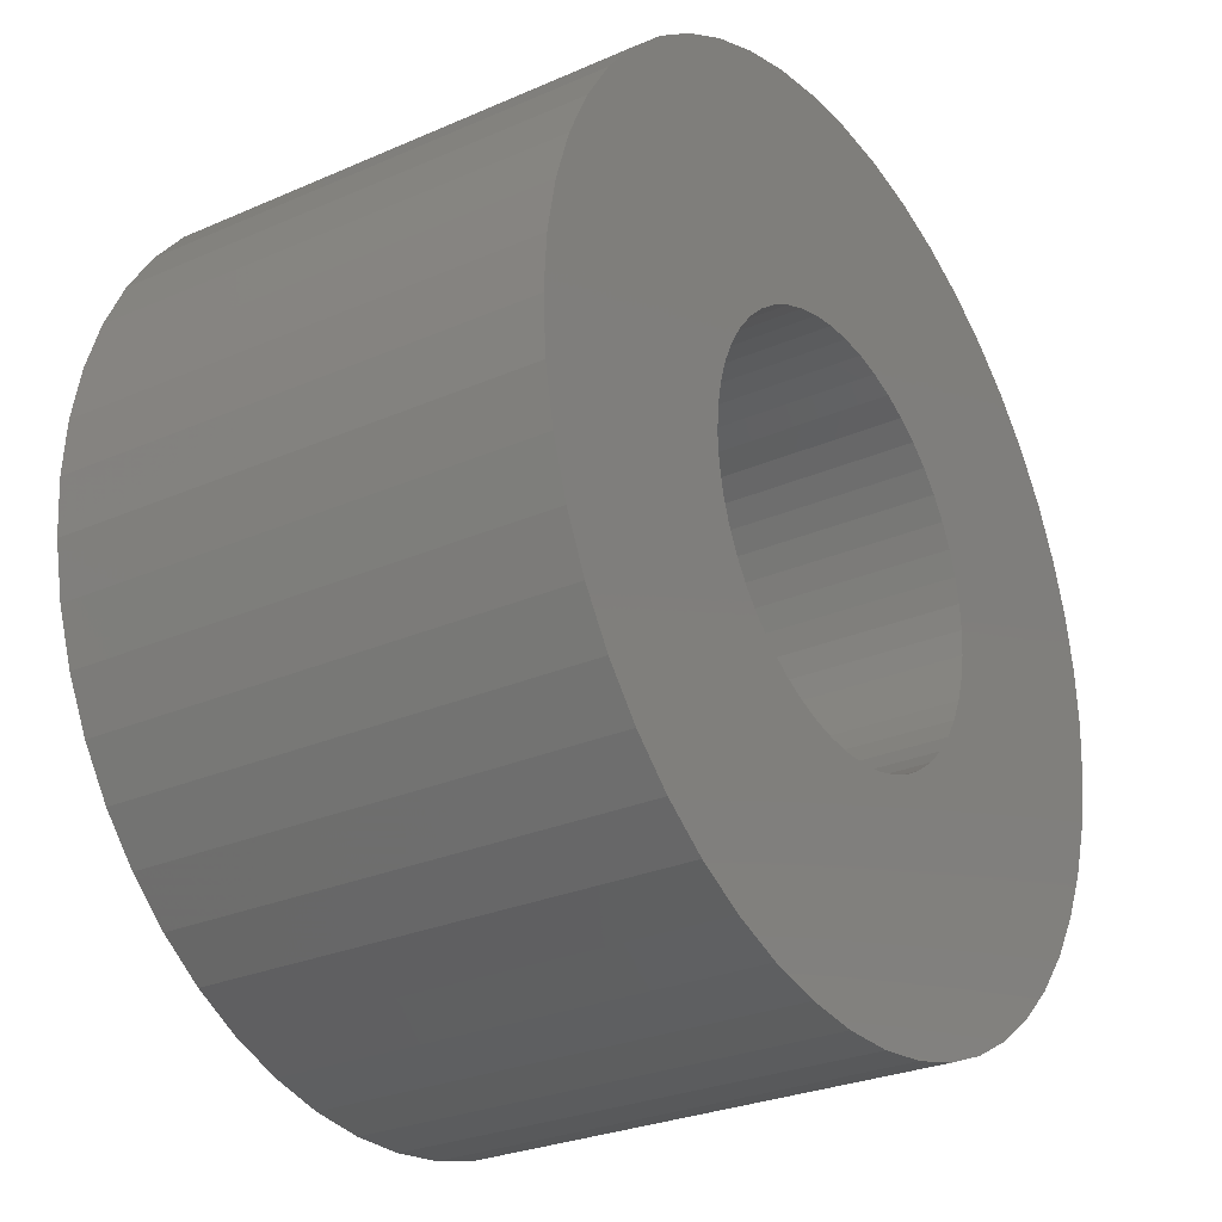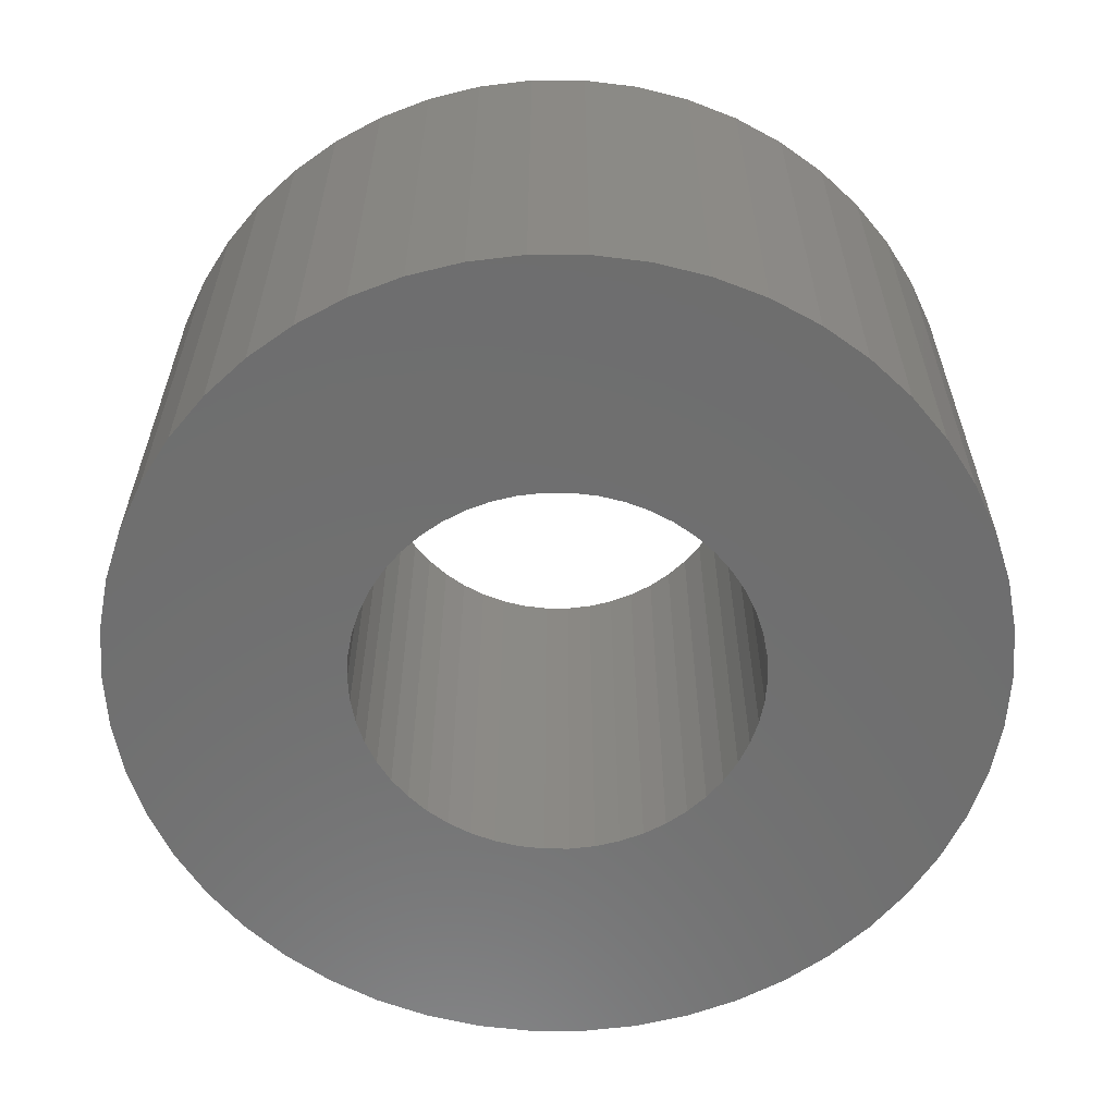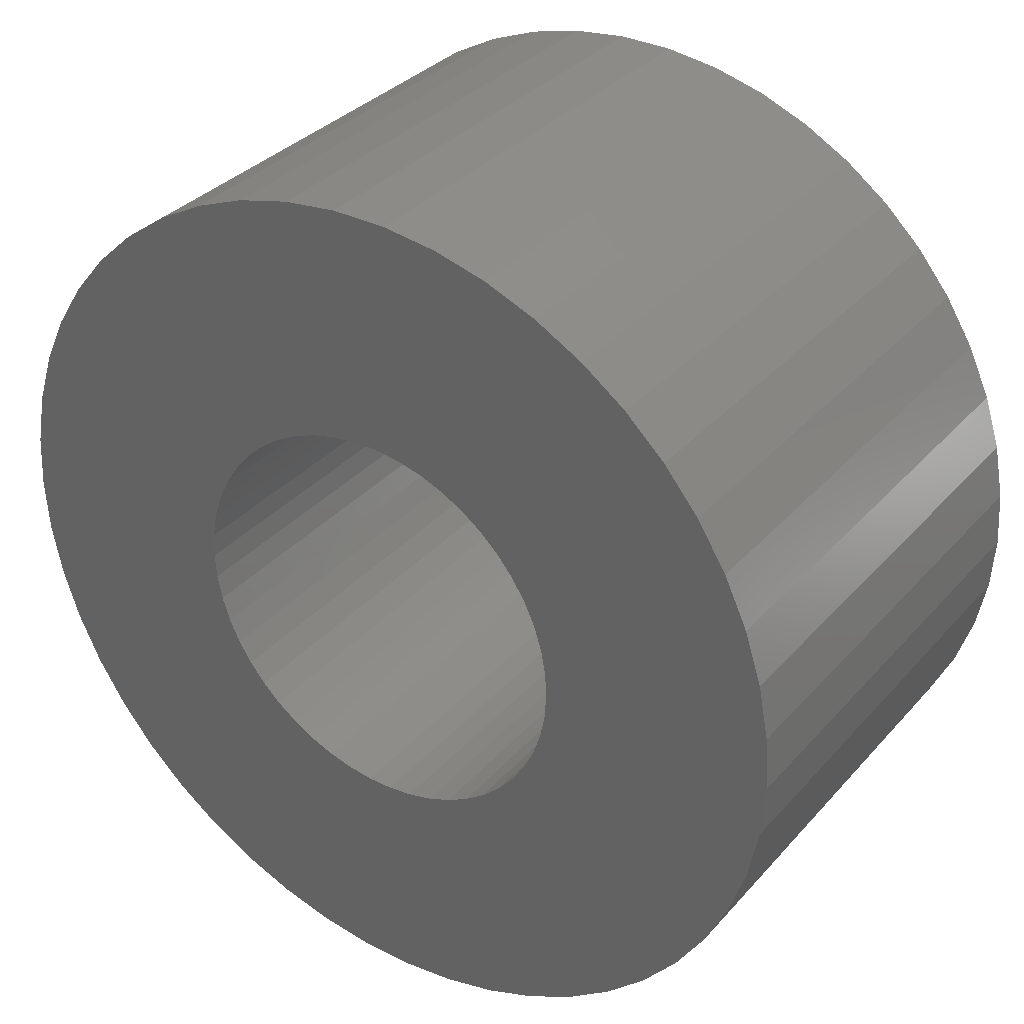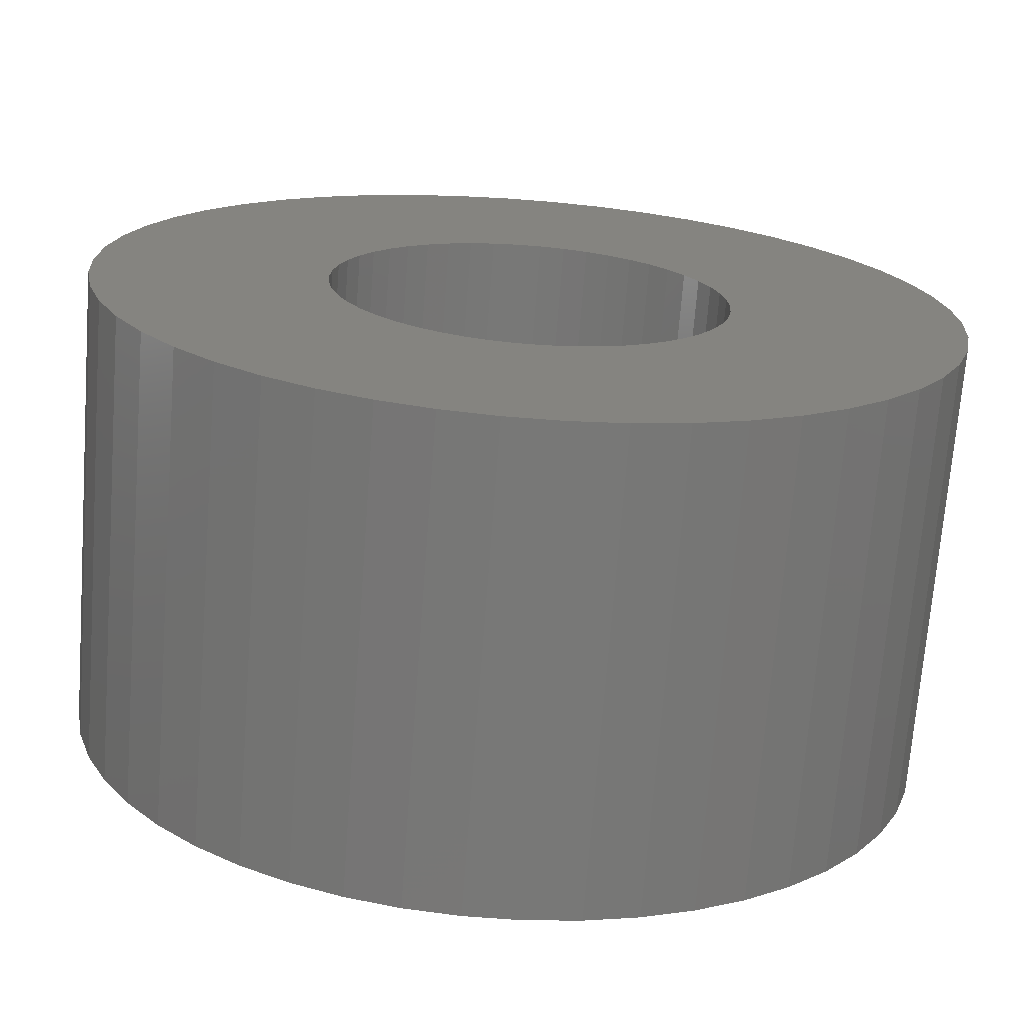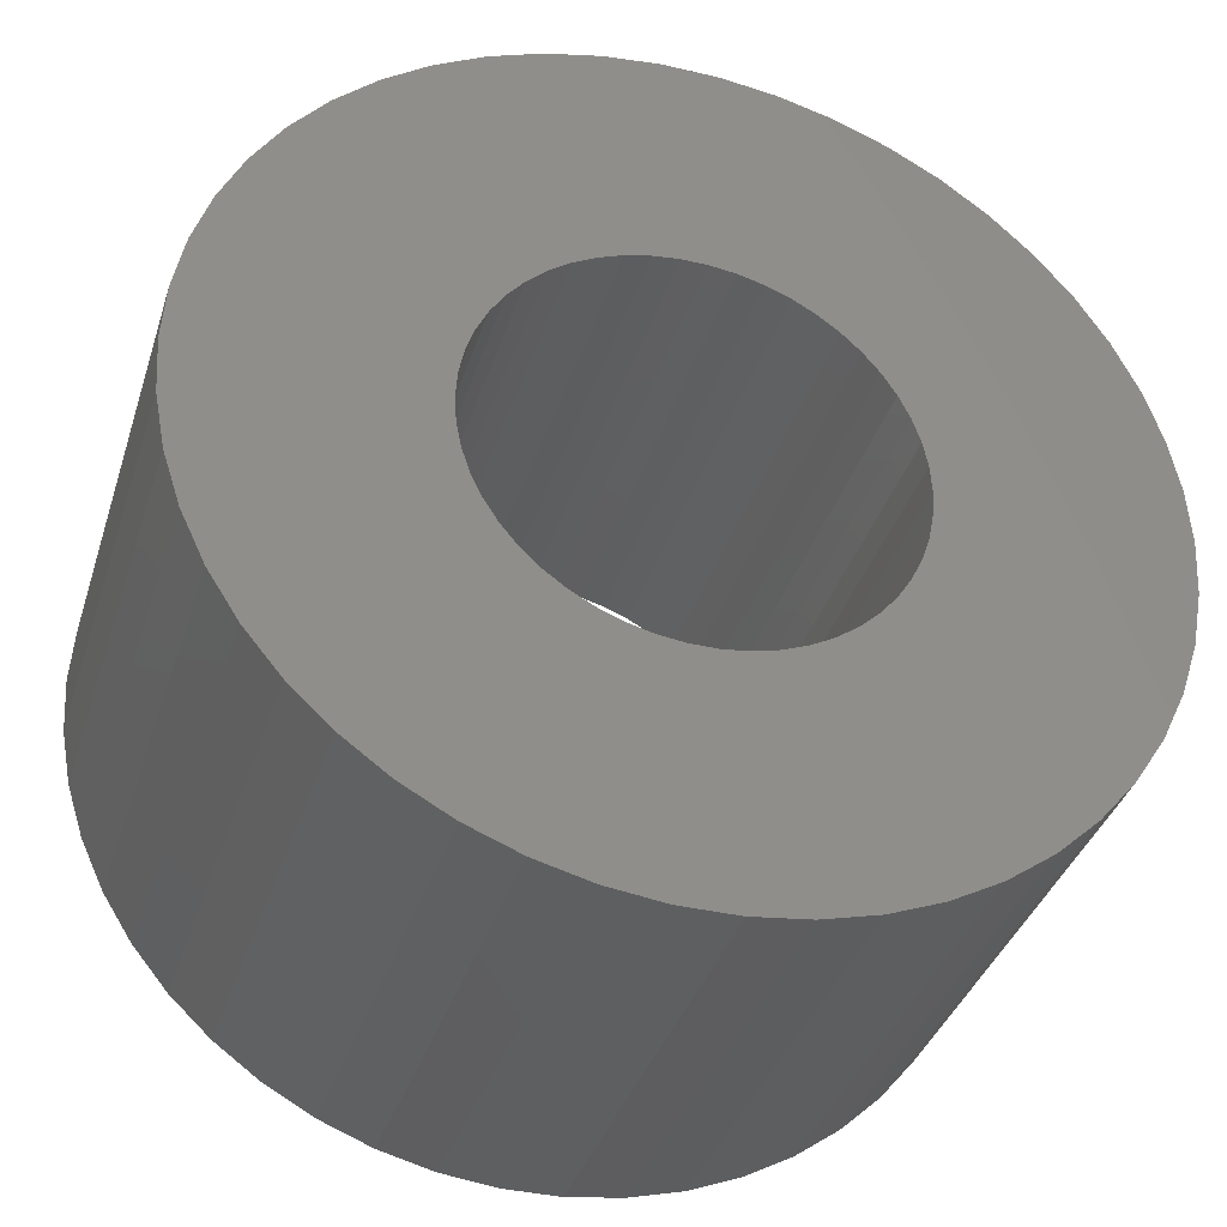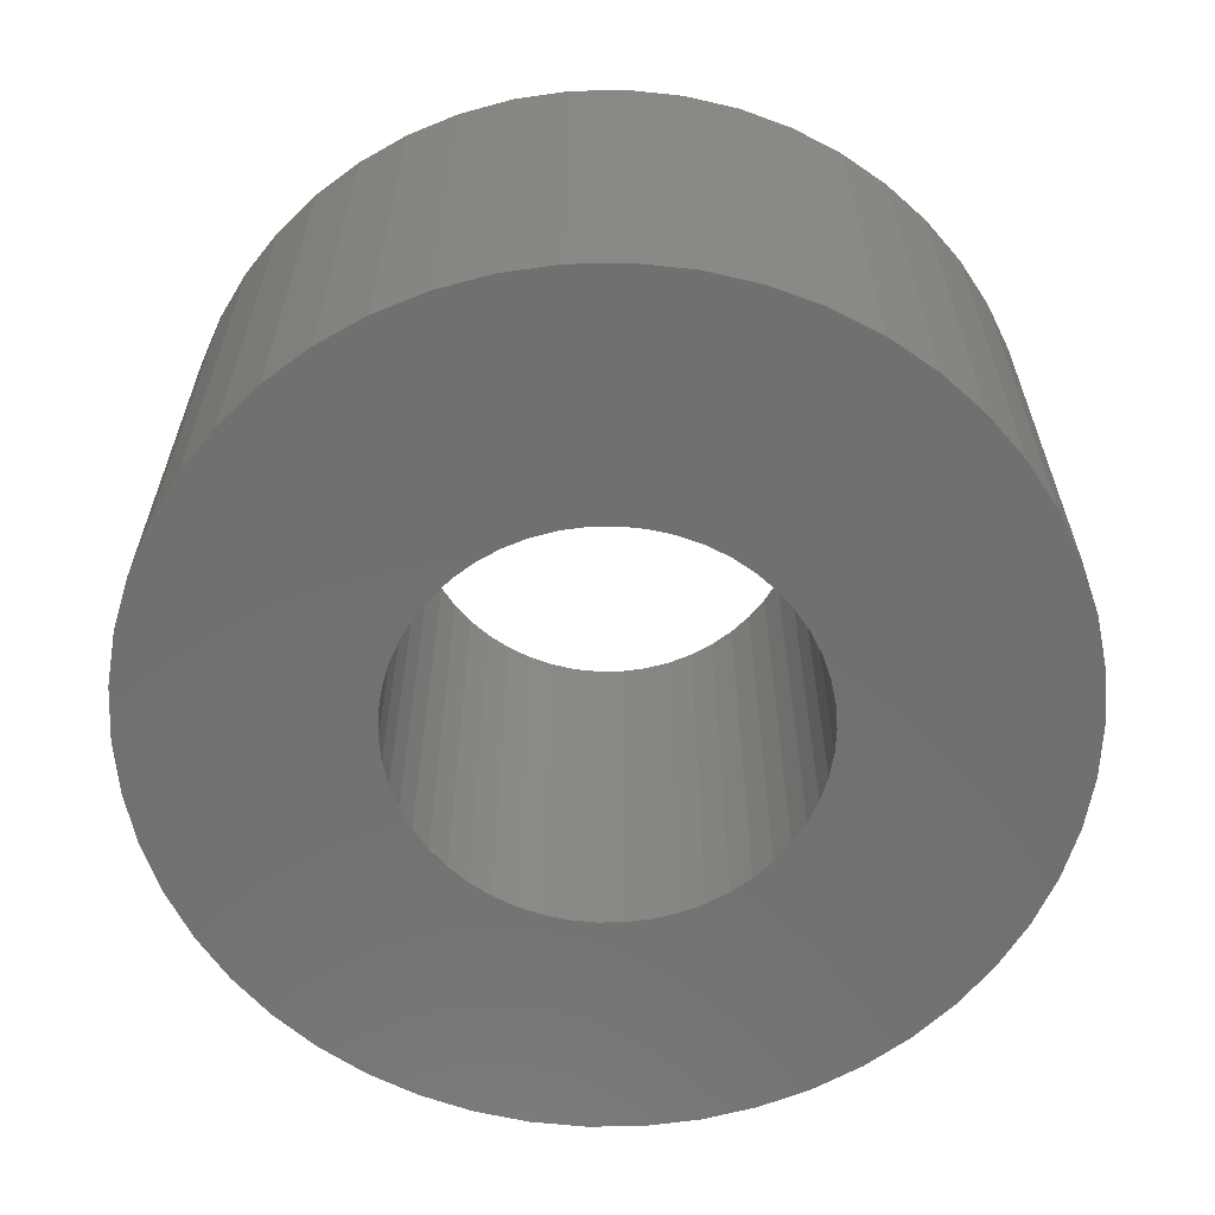
<metadata>
{"format":"stl","ext":"stl","renderer":"f3d","projection":"perspective","resolution":1024,"background":"white","views":[{"elev":-27.6,"azim":-56.1,"up":"+Y"},{"elev":-60.5,"azim":-7.3,"up":"+Z"},{"elev":33.7,"azim":34.7,"up":"+Y"},{"elev":-70.8,"azim":-4.4,"up":"+Y"},{"elev":-37.1,"azim":-16.9,"up":"+Y"},{"elev":-62.2,"azim":-99.7,"up":"+Z"}]}
</metadata>
<code>
# stl→obj: 200 verts, 400 faces
v 19.5 0 10.5
v 19.35 2.444 -10.5
v 19.35 2.444 10.5
v 19.5 0 -10.5
v -19.5 0 -10.5
v -19.35 2.444 10.5
v -19.35 2.444 -10.5
v -19.5 0 10.5
v 1.224 19.46 -10.5
v -1.224 19.46 10.5
v 1.224 19.46 10.5
v -1.224 19.46 -10.5
v -1.224 -19.46 -10.5
v 1.224 -19.46 10.5
v -1.224 -19.46 10.5
v 1.224 -19.46 -10.5
v 14.21 13.35 -10.5
v 12.43 15.03 10.5
v 14.21 13.35 10.5
v 12.43 15.03 -10.5
v -12.43 15.03 -10.5
v -14.21 13.35 10.5
v -12.43 15.03 10.5
v -14.21 13.35 -10.5
v -6.026 18.55 -10.5
v -8.303 17.64 10.5
v -6.026 18.55 10.5
v -8.303 17.64 -10.5
v 18.13 7.178 10.5
v 17.09 9.394 -10.5
v 17.09 9.394 10.5
v 18.13 7.178 -10.5
v 15.78 11.46 -10.5
v 15.78 11.46 10.5
v 8.303 17.64 -10.5
v 6.026 18.55 10.5
v 8.303 17.64 10.5
v 6.026 18.55 -10.5
v 10.45 16.46 -10.5
v 10.45 16.46 10.5
v -18.13 7.178 -10.5
v -17.09 9.394 10.5
v -17.09 9.394 -10.5
v -18.13 7.178 10.5
v -15.78 11.46 -10.5
v -15.78 11.46 10.5
v -18.89 4.849 -10.5
v -18.89 4.849 10.5
v -3.654 19.15 -10.5
v -3.654 19.15 10.5
v 18.89 4.849 10.5
v 18.89 4.849 -10.5
v 3.654 19.15 10.5
v 3.654 19.15 -10.5
v 9 0 10.5
v 8.929 1.128 10.5
v 19.35 -2.444 10.5
v 8.717 2.238 10.5
v 8.929 -1.128 10.5
v 8.368 3.313 10.5
v 18.89 -4.849 10.5
v 7.887 4.336 10.5
v 8.717 -2.238 10.5
v 7.281 5.29 10.5
v 18.13 -7.178 10.5
v 6.561 6.161 10.5
v 8.368 -3.313 10.5
v 5.737 6.935 10.5
v 17.09 -9.394 10.5
v 7.887 -4.336 10.5
v 4.822 7.599 10.5
v 3.832 8.143 10.5
v 2.781 8.56 10.5
v 1.686 8.841 10.5
v 0.5651 8.982 10.5
v -0.5651 8.982 10.5
v -1.686 8.841 10.5
v -2.781 8.56 10.5
v -3.832 8.143 10.5
v -4.822 7.599 10.5
v -10.45 16.46 10.5
v -5.737 6.935 10.5
v -6.561 6.161 10.5
v -7.281 5.29 10.5
v -7.887 4.336 10.5
v 15.78 -11.46 10.5
v 7.281 -5.29 10.5
v 14.21 -13.35 10.5
v 6.561 -6.161 10.5
v 12.43 -15.03 10.5
v 5.737 -6.935 10.5
v 10.45 -16.46 10.5
v 4.822 -7.599 10.5
v 8.303 -17.64 10.5
v 3.832 -8.143 10.5
v 6.026 -18.55 10.5
v 2.781 -8.56 10.5
v 3.654 -19.15 10.5
v 1.686 -8.841 10.5
v 0.5651 -8.982 10.5
v -0.5651 -8.982 10.5
v -1.686 -8.841 10.5
v -3.654 -19.15 10.5
v -2.781 -8.56 10.5
v -6.026 -18.55 10.5
v -3.832 -8.143 10.5
v -8.303 -17.64 10.5
v -4.822 -7.599 10.5
v -10.45 -16.46 10.5
v -5.737 -6.935 10.5
v -12.43 -15.03 10.5
v -6.561 -6.161 10.5
v -14.21 -13.35 10.5
v -7.281 -5.29 10.5
v -15.78 -11.46 10.5
v -7.887 -4.336 10.5
v -17.09 -9.394 10.5
v -8.368 -3.313 10.5
v -18.13 -7.178 10.5
v -8.717 -2.238 10.5
v -18.89 -4.849 10.5
v -8.929 -1.128 10.5
v -19.35 -2.444 10.5
v -9 0 10.5
v -8.368 3.313 10.5
v -8.717 2.238 10.5
v -8.929 1.128 10.5
v -10.45 16.46 -10.5
v 19.35 -2.444 -10.5
v 15.78 -11.46 -10.5
v 14.21 -13.35 -10.5
v 18.89 -4.849 -10.5
v 18.13 -7.178 -10.5
v -17.09 -9.394 -10.5
v -18.13 -7.178 -10.5
v 9 0 -10.5
v 8.929 -1.128 -10.5
v 8.717 -2.238 -10.5
v 8.929 1.128 -10.5
v 8.368 -3.313 -10.5
v 17.09 -9.394 -10.5
v 7.887 -4.336 -10.5
v 8.717 2.238 -10.5
v 7.281 -5.29 -10.5
v 6.561 -6.161 -10.5
v 12.43 -15.03 -10.5
v 8.368 3.313 -10.5
v 5.737 -6.935 -10.5
v 10.45 -16.46 -10.5
v 7.887 4.336 -10.5
v 4.822 -7.599 -10.5
v 8.303 -17.64 -10.5
v 3.832 -8.143 -10.5
v 6.026 -18.55 -10.5
v 2.781 -8.56 -10.5
v 3.654 -19.15 -10.5
v 1.686 -8.841 -10.5
v 0.5651 -8.982 -10.5
v -0.5651 -8.982 -10.5
v -1.686 -8.841 -10.5
v -3.654 -19.15 -10.5
v -2.781 -8.56 -10.5
v -6.026 -18.55 -10.5
v -3.832 -8.143 -10.5
v -8.303 -17.64 -10.5
v -4.822 -7.599 -10.5
v -10.45 -16.46 -10.5
v -5.737 -6.935 -10.5
v -12.43 -15.03 -10.5
v -6.561 -6.161 -10.5
v -14.21 -13.35 -10.5
v -7.281 -5.29 -10.5
v -15.78 -11.46 -10.5
v -7.887 -4.336 -10.5
v 7.281 5.29 -10.5
v 6.561 6.161 -10.5
v 5.737 6.935 -10.5
v 4.822 7.599 -10.5
v 3.832 8.143 -10.5
v 2.781 8.56 -10.5
v 1.686 8.841 -10.5
v 0.5651 8.982 -10.5
v -0.5651 8.982 -10.5
v -1.686 8.841 -10.5
v -2.781 8.56 -10.5
v -3.832 8.143 -10.5
v -4.822 7.599 -10.5
v -5.737 6.935 -10.5
v -6.561 6.161 -10.5
v -7.281 5.29 -10.5
v -7.887 4.336 -10.5
v -8.368 3.313 -10.5
v -8.717 2.238 -10.5
v -8.929 1.128 -10.5
v -9 0 -10.5
v -8.368 -3.313 -10.5
v -8.717 -2.238 -10.5
v -18.89 -4.849 -10.5
v -8.929 -1.128 -10.5
v -19.35 -2.444 -10.5
f 1 2 3
f 2 1 4
f 5 6 7
f 6 5 8
f 9 10 11
f 10 9 12
f 13 14 15
f 14 13 16
f 17 18 19
f 18 17 20
f 21 22 23
f 22 21 24
f 25 26 27
f 26 25 28
f 29 30 31
f 30 29 32
f 31 33 34
f 33 31 30
f 35 36 37
f 36 35 38
f 39 37 40
f 37 39 35
f 41 42 43
f 42 41 44
f 45 22 24
f 22 45 46
f 47 44 41
f 44 47 48
f 49 27 50
f 27 49 25
f 51 32 29
f 32 51 52
f 3 52 51
f 52 3 2
f 34 17 19
f 17 34 33
f 38 53 36
f 53 38 54
f 54 11 53
f 11 54 9
f 20 40 18
f 40 20 39
f 43 46 45
f 46 43 42
f 7 48 47
f 48 7 6
f 55 1 3
f 56 3 51
f 1 55 57
f 58 51 29
f 59 57 55
f 60 29 31
f 57 59 61
f 62 31 34
f 63 61 59
f 64 34 19
f 61 63 65
f 66 19 18
f 67 65 63
f 68 18 40
f 65 67 69
f 70 69 67
f 3 56 55
f 51 58 56
f 29 60 58
f 71 40 37
f 31 62 60
f 34 64 62
f 19 66 64
f 72 37 36
f 18 68 66
f 40 71 68
f 37 72 71
f 73 36 53
f 36 73 72
f 53 74 73
f 11 74 53
f 11 75 74
f 11 76 75
f 10 76 11
f 10 77 76
f 50 77 10
f 77 50 78
f 27 78 50
f 78 27 79
f 26 79 27
f 79 26 80
f 81 80 26
f 80 81 82
f 23 82 81
f 82 23 83
f 22 83 23
f 83 22 84
f 46 84 22
f 84 46 85
f 42 85 46
f 69 70 86
f 87 86 70
f 86 87 88
f 89 88 87
f 88 89 90
f 91 90 89
f 90 91 92
f 93 92 91
f 92 93 94
f 95 94 93
f 94 95 96
f 97 96 95
f 96 97 98
f 99 98 97
f 99 14 98
f 100 14 99
f 101 14 100
f 101 15 14
f 102 15 101
f 103 102 104
f 102 103 15
f 105 104 106
f 107 106 108
f 109 108 110
f 104 105 103
f 111 110 112
f 113 112 114
f 115 114 116
f 106 107 105
f 117 116 118
f 119 118 120
f 121 120 122
f 123 122 124
f 85 42 125
f 108 109 107
f 44 125 42
f 110 111 109
f 125 44 126
f 112 113 111
f 48 126 44
f 114 115 113
f 126 48 127
f 116 117 115
f 6 127 48
f 118 119 117
f 127 6 124
f 120 121 119
f 8 124 6
f 122 123 121
f 124 8 123
f 28 81 26
f 81 28 128
f 128 23 81
f 23 128 21
f 12 50 10
f 50 12 49
f 57 4 1
f 4 57 129
f 88 130 86
f 130 88 131
f 65 132 61
f 132 65 133
f 61 129 57
f 129 61 132
f 134 119 135
f 119 134 117
f 136 4 129
f 137 129 132
f 4 136 2
f 138 132 133
f 139 2 136
f 140 133 141
f 2 139 52
f 142 141 130
f 143 52 139
f 144 130 131
f 52 143 32
f 145 131 146
f 147 32 143
f 148 146 149
f 32 147 30
f 150 30 147
f 129 137 136
f 132 138 137
f 133 140 138
f 151 149 152
f 141 142 140
f 130 144 142
f 131 145 144
f 153 152 154
f 146 148 145
f 149 151 148
f 152 153 151
f 155 154 156
f 154 155 153
f 156 157 155
f 16 157 156
f 16 158 157
f 16 159 158
f 13 159 16
f 13 160 159
f 161 160 13
f 160 161 162
f 163 162 161
f 162 163 164
f 165 164 163
f 164 165 166
f 167 166 165
f 166 167 168
f 169 168 167
f 168 169 170
f 171 170 169
f 170 171 172
f 173 172 171
f 172 173 174
f 134 174 173
f 30 150 33
f 175 33 150
f 33 175 17
f 176 17 175
f 17 176 20
f 177 20 176
f 20 177 39
f 178 39 177
f 39 178 35
f 179 35 178
f 35 179 38
f 180 38 179
f 38 180 54
f 181 54 180
f 181 9 54
f 182 9 181
f 183 9 182
f 183 12 9
f 184 12 183
f 49 184 185
f 184 49 12
f 25 185 186
f 28 186 187
f 128 187 188
f 185 25 49
f 21 188 189
f 24 189 190
f 45 190 191
f 186 28 25
f 43 191 192
f 41 192 193
f 47 193 194
f 7 194 195
f 174 134 196
f 187 128 28
f 135 196 134
f 188 21 128
f 196 135 197
f 189 24 21
f 198 197 135
f 190 45 24
f 197 198 199
f 191 43 45
f 200 199 198
f 192 41 43
f 199 200 195
f 193 47 41
f 5 195 200
f 194 7 47
f 195 5 7
f 152 92 94
f 92 152 149
f 146 88 90
f 88 146 131
f 86 141 69
f 141 86 130
f 135 121 198
f 121 135 119
f 154 94 96
f 94 154 152
f 156 96 98
f 96 156 154
f 16 98 14
f 98 16 156
f 69 133 65
f 133 69 141
f 161 15 103
f 15 161 13
f 165 105 107
f 105 165 163
f 163 103 105
f 103 163 161
f 171 115 173
f 115 171 113
f 171 111 113
f 111 171 169
f 198 123 200
f 123 198 121
f 200 8 5
f 8 200 123
f 149 90 92
f 90 149 146
f 173 117 134
f 117 173 115
f 167 107 109
f 107 167 165
f 169 109 111
f 109 169 167
f 126 192 125
f 192 126 193
f 150 64 175
f 64 150 62
f 181 73 74
f 73 181 180
f 180 72 73
f 72 180 179
f 186 78 79
f 78 186 185
f 125 191 85
f 191 125 192
f 137 55 136
f 55 137 59
f 153 97 95
f 97 153 155
f 84 189 83
f 189 84 190
f 189 82 83
f 82 189 188
f 136 56 139
f 56 136 55
f 160 104 102
f 104 160 162
f 155 99 97
f 99 155 157
f 177 66 68
f 66 177 176
f 183 75 76
f 75 183 182
f 178 68 71
f 68 178 177
f 179 71 72
f 71 179 178
f 124 194 127
f 194 124 195
f 127 193 126
f 193 127 194
f 85 190 84
f 190 85 191
f 184 76 77
f 76 184 183
f 185 77 78
f 77 185 184
f 187 79 80
f 79 187 186
f 188 80 82
f 80 188 187
f 138 59 137
f 59 138 63
f 144 70 142
f 70 144 87
f 114 174 116
f 174 114 172
f 157 100 99
f 100 157 158
f 147 62 150
f 62 147 60
f 143 60 147
f 60 143 58
f 139 58 143
f 58 139 56
f 175 66 176
f 66 175 64
f 182 74 75
f 74 182 181
f 145 91 89
f 91 145 148
f 142 67 140
f 67 142 70
f 140 63 138
f 63 140 67
f 162 106 104
f 106 162 164
f 159 102 101
f 102 159 160
f 122 195 124
f 195 122 199
f 116 196 118
f 196 116 174
f 118 197 120
f 197 118 196
f 112 172 114
f 172 112 170
f 151 95 93
f 95 151 153
f 166 110 108
f 110 166 168
f 158 101 100
f 101 158 159
f 120 199 122
f 199 120 197
f 168 112 110
f 112 168 170
f 148 93 91
f 93 148 151
f 145 87 144
f 87 145 89
f 164 108 106
f 108 164 166

</code>
